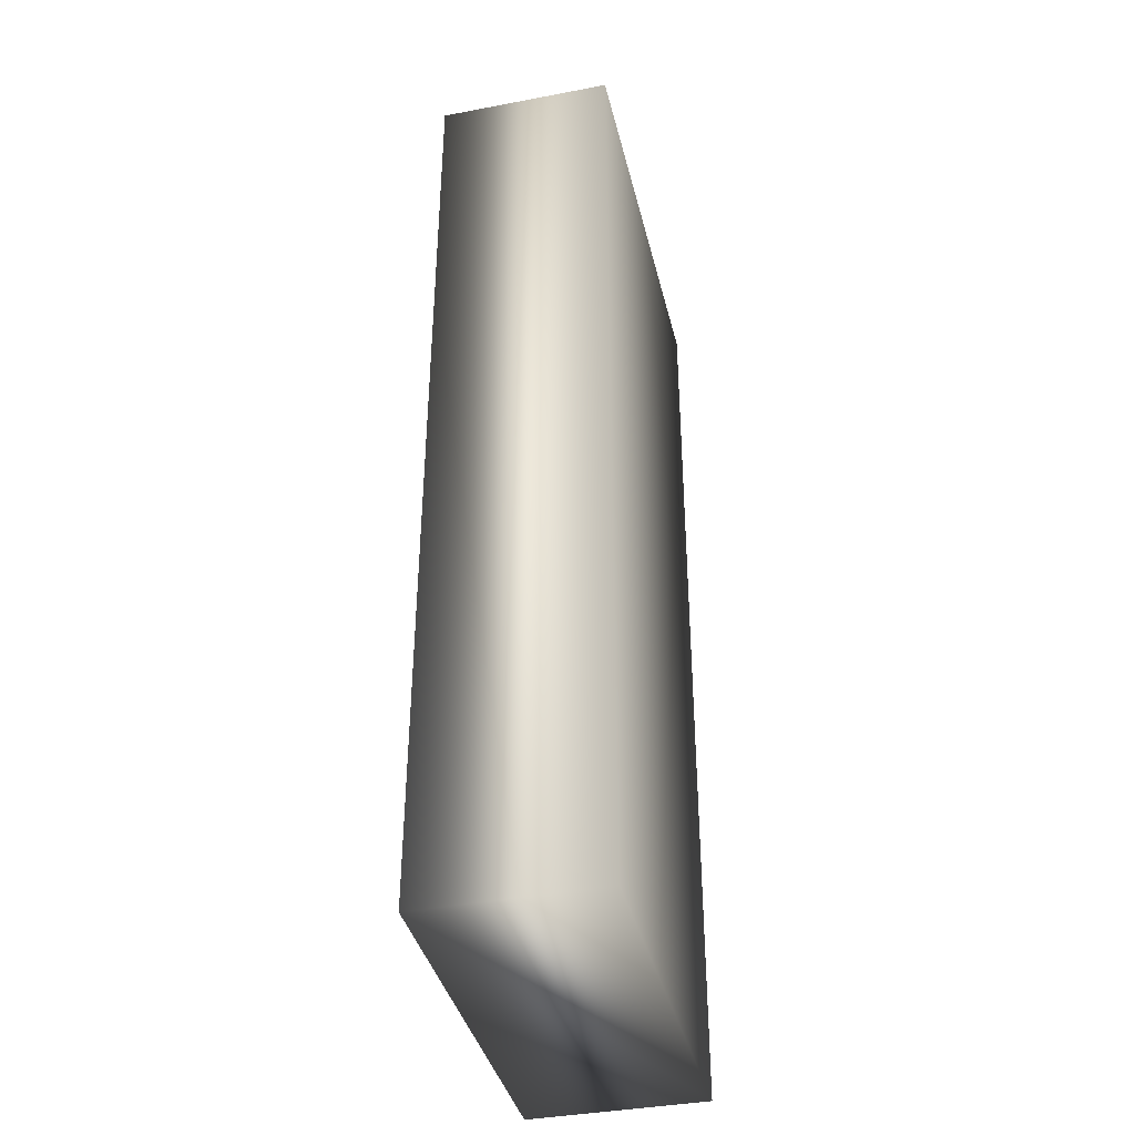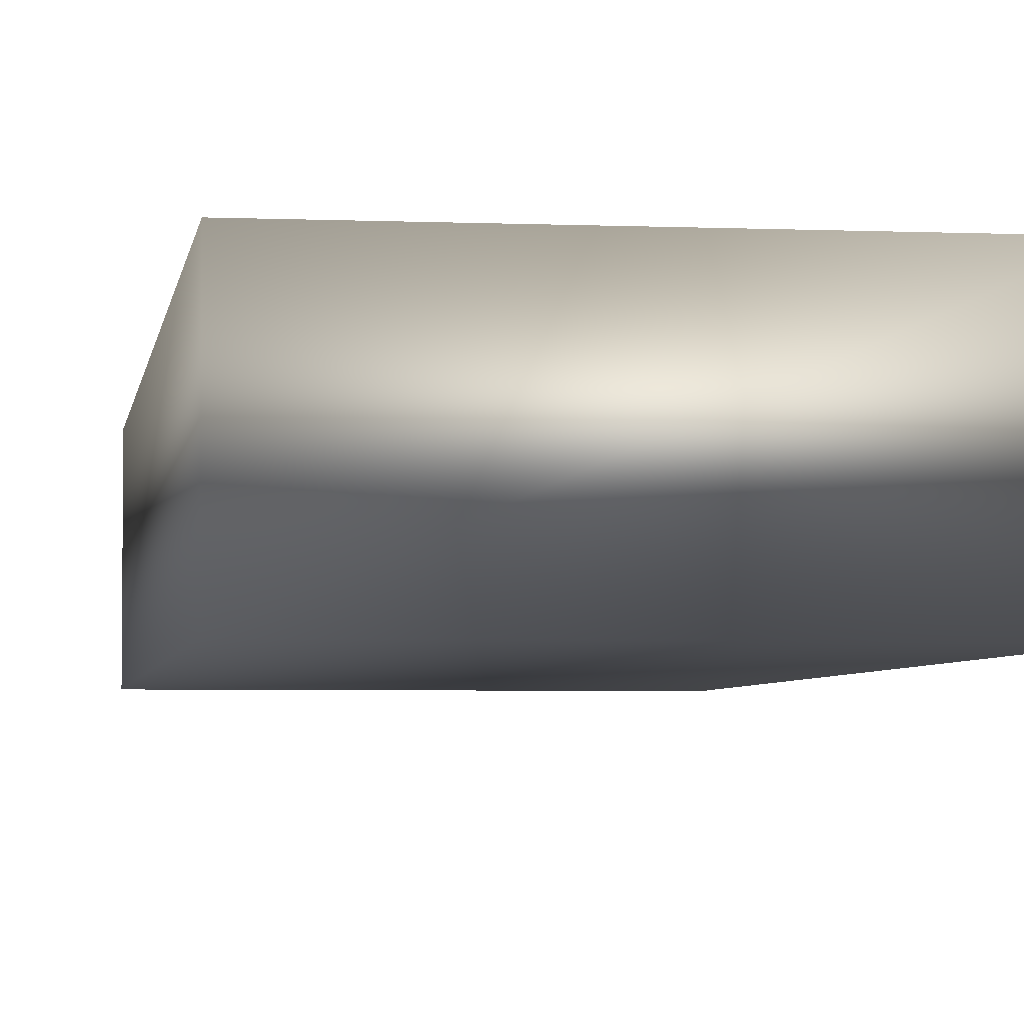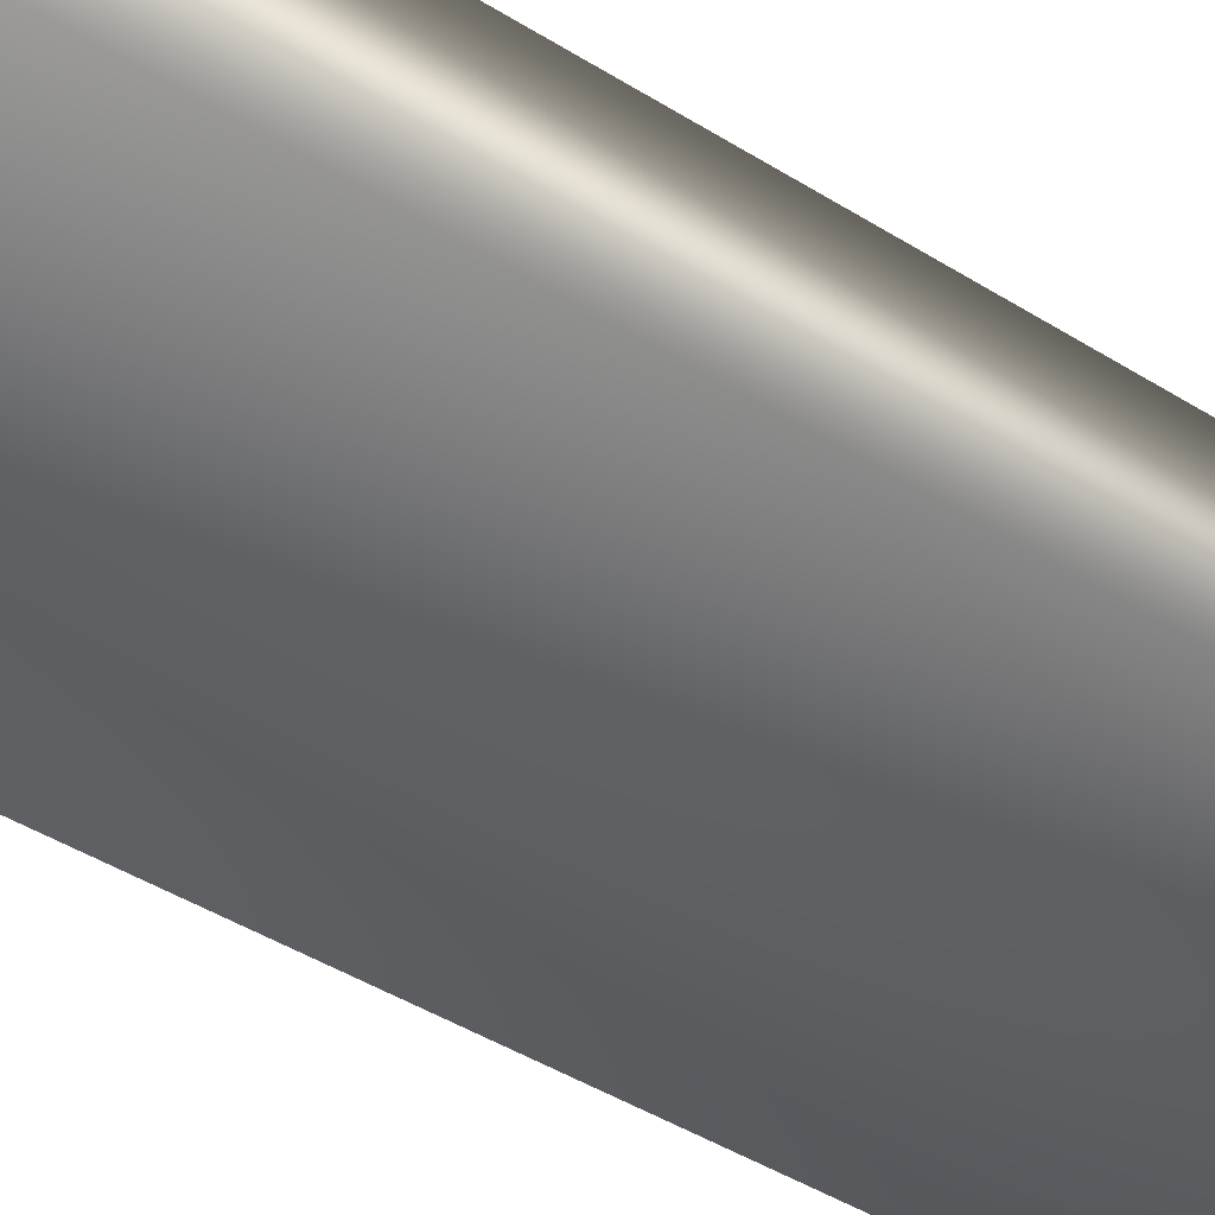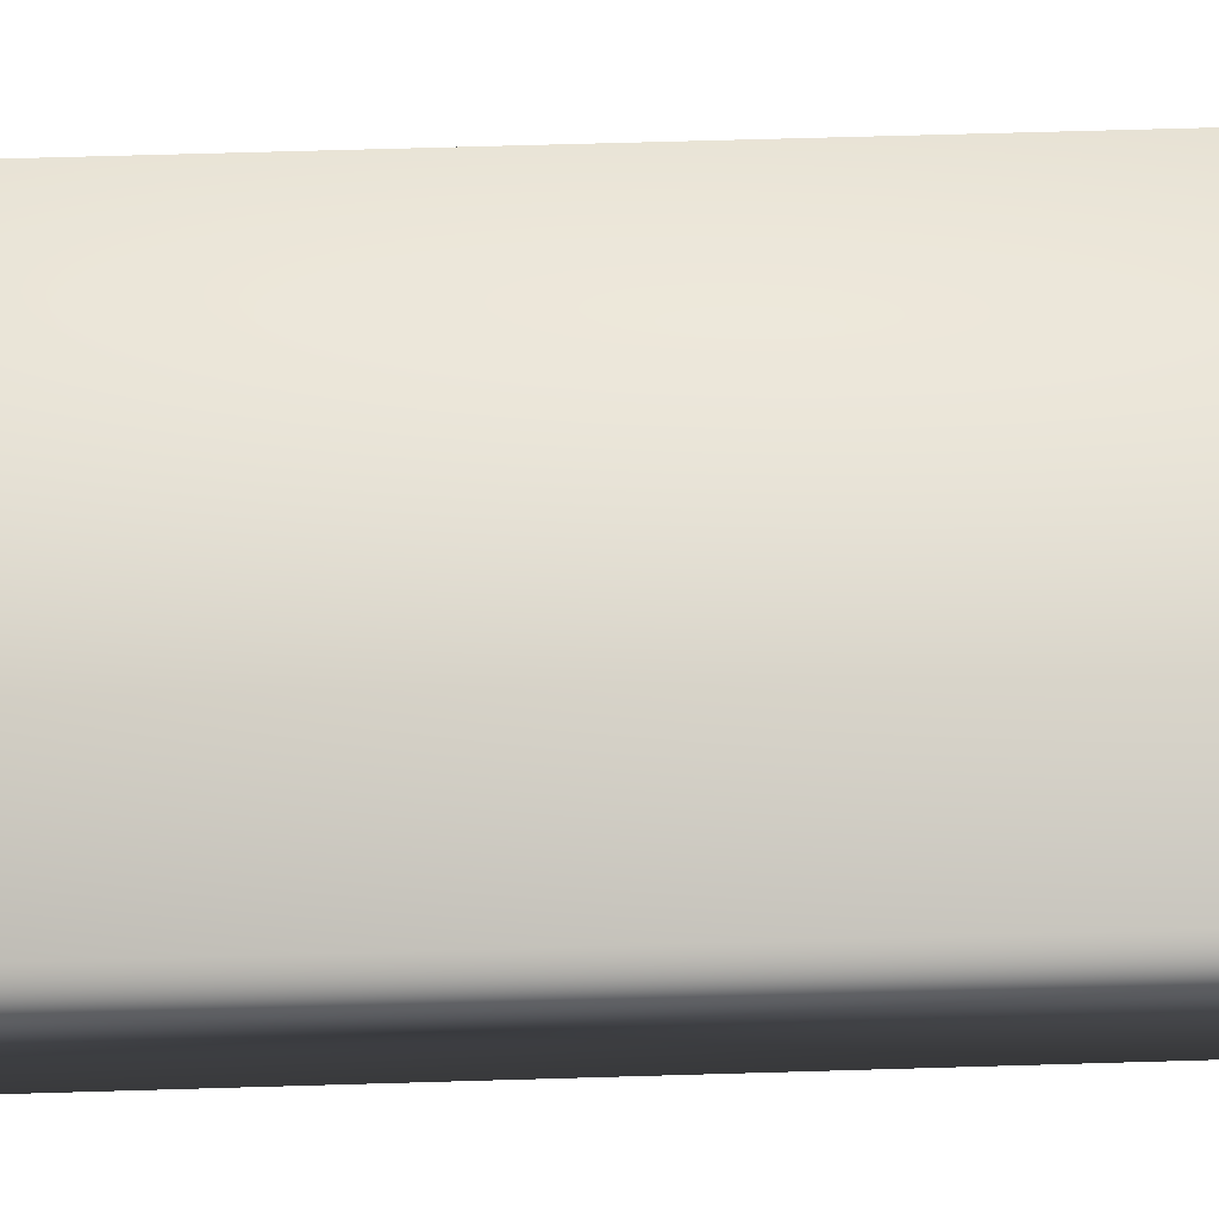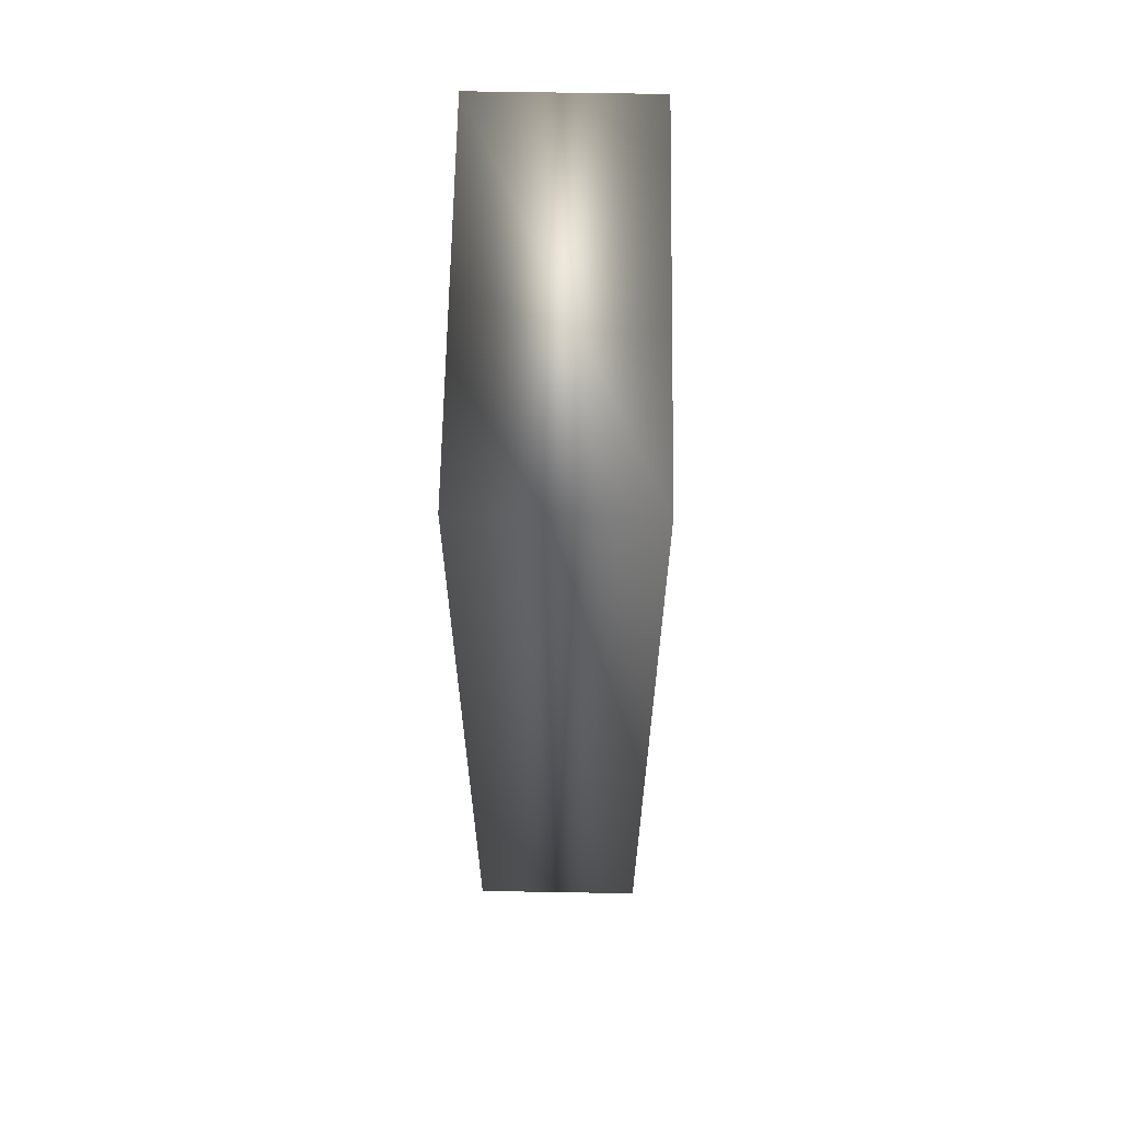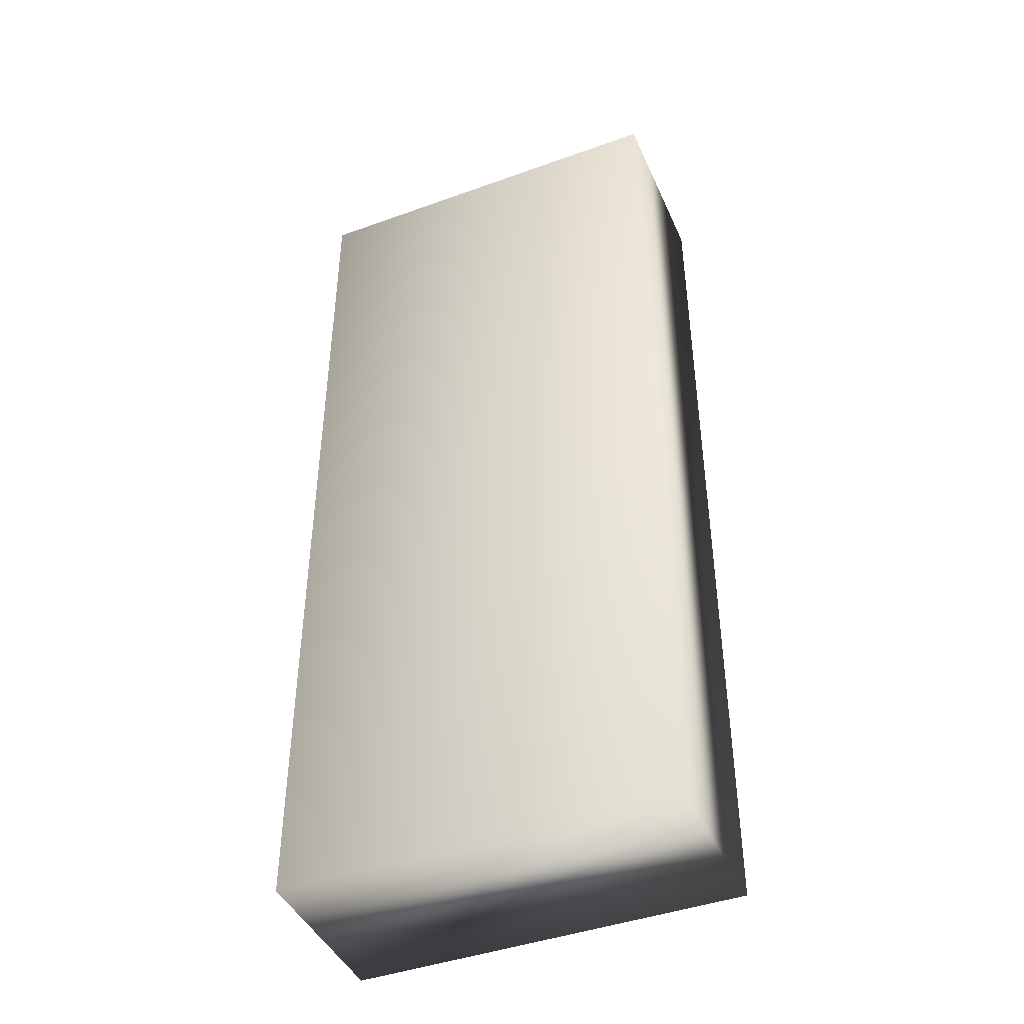
<metadata>
{"format":"obj","ext":"obj","renderer":"f3d","projection":"perspective","resolution":1024,"background":"white","views":[{"elev":-38.9,"azim":-76.6,"up":"+Z"},{"elev":-4.0,"azim":172.1,"up":"+Y"},{"elev":-47.6,"azim":-124.7,"up":"+Y"},{"elev":65.4,"azim":88.3,"up":"+Y"},{"elev":64.1,"azim":91.0,"up":"+Z"},{"elev":-43.6,"azim":-157.0,"up":"+Z"}]}
</metadata>
<code>
v 7.306 33.58 -109.9
v 7.306 33.58 -110.8
v 7.681 33.58 -109.9
v 7.681 33.58 -110.8
v 7.681 33.75 -110.8
v 7.306 33.75 -110.8
v 7.681 33.75 -109.9
v 7.306 33.75 -109.9
f 1 2 3
f 3 2 4
f 5 4 6
f 6 4 2
f 7 3 5
f 5 3 4
f 1 8 2
f 2 8 6
f 8 1 7
f 7 1 3
f 7 5 8
f 8 5 6

</code>
